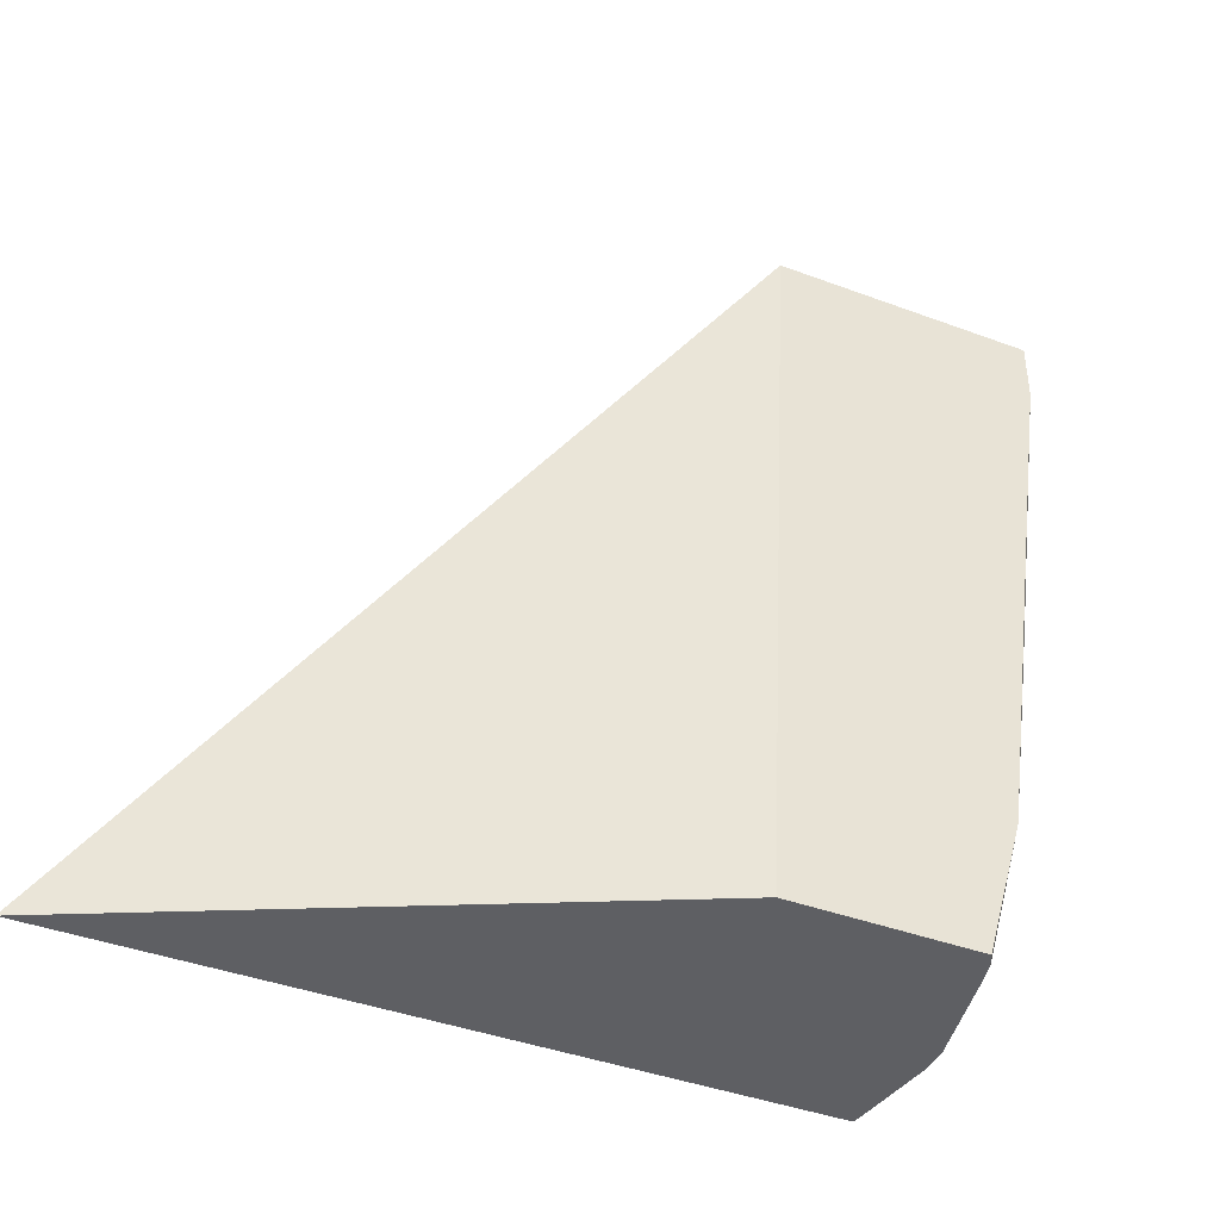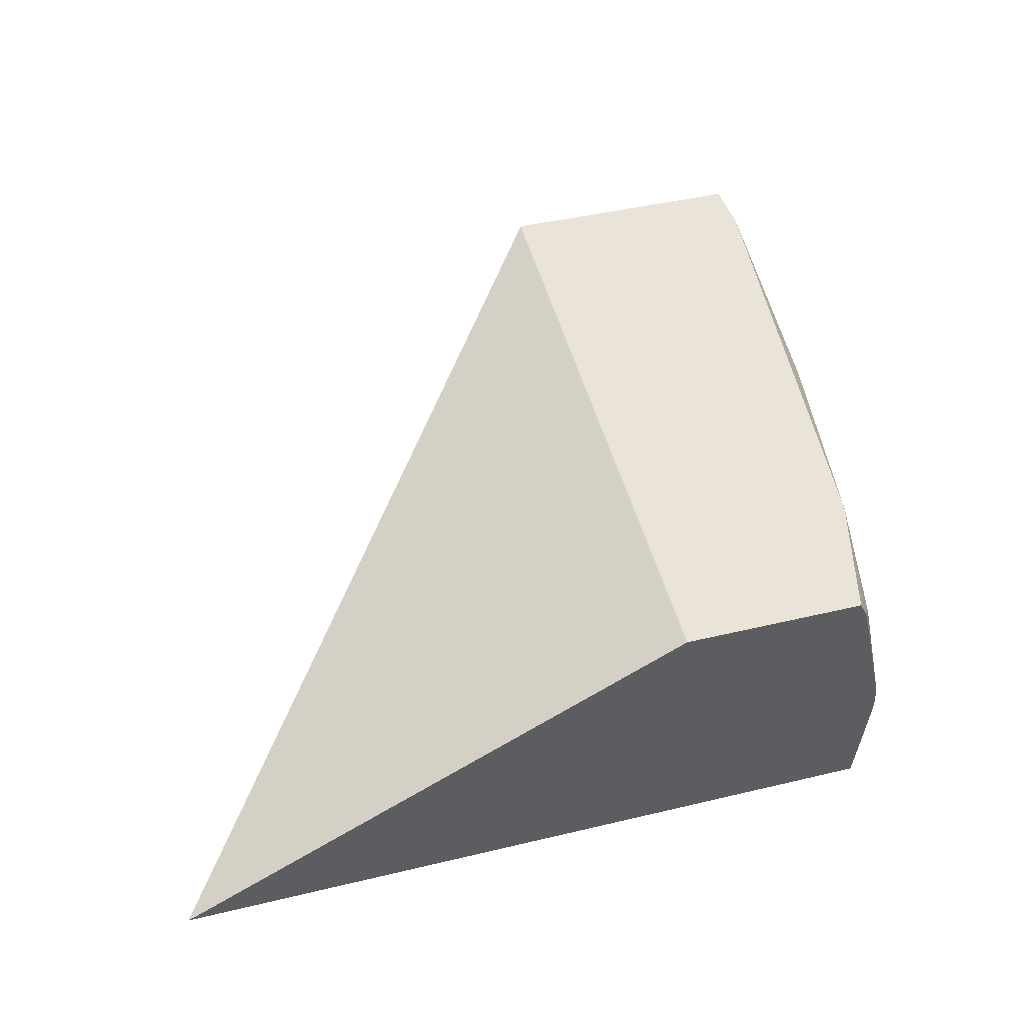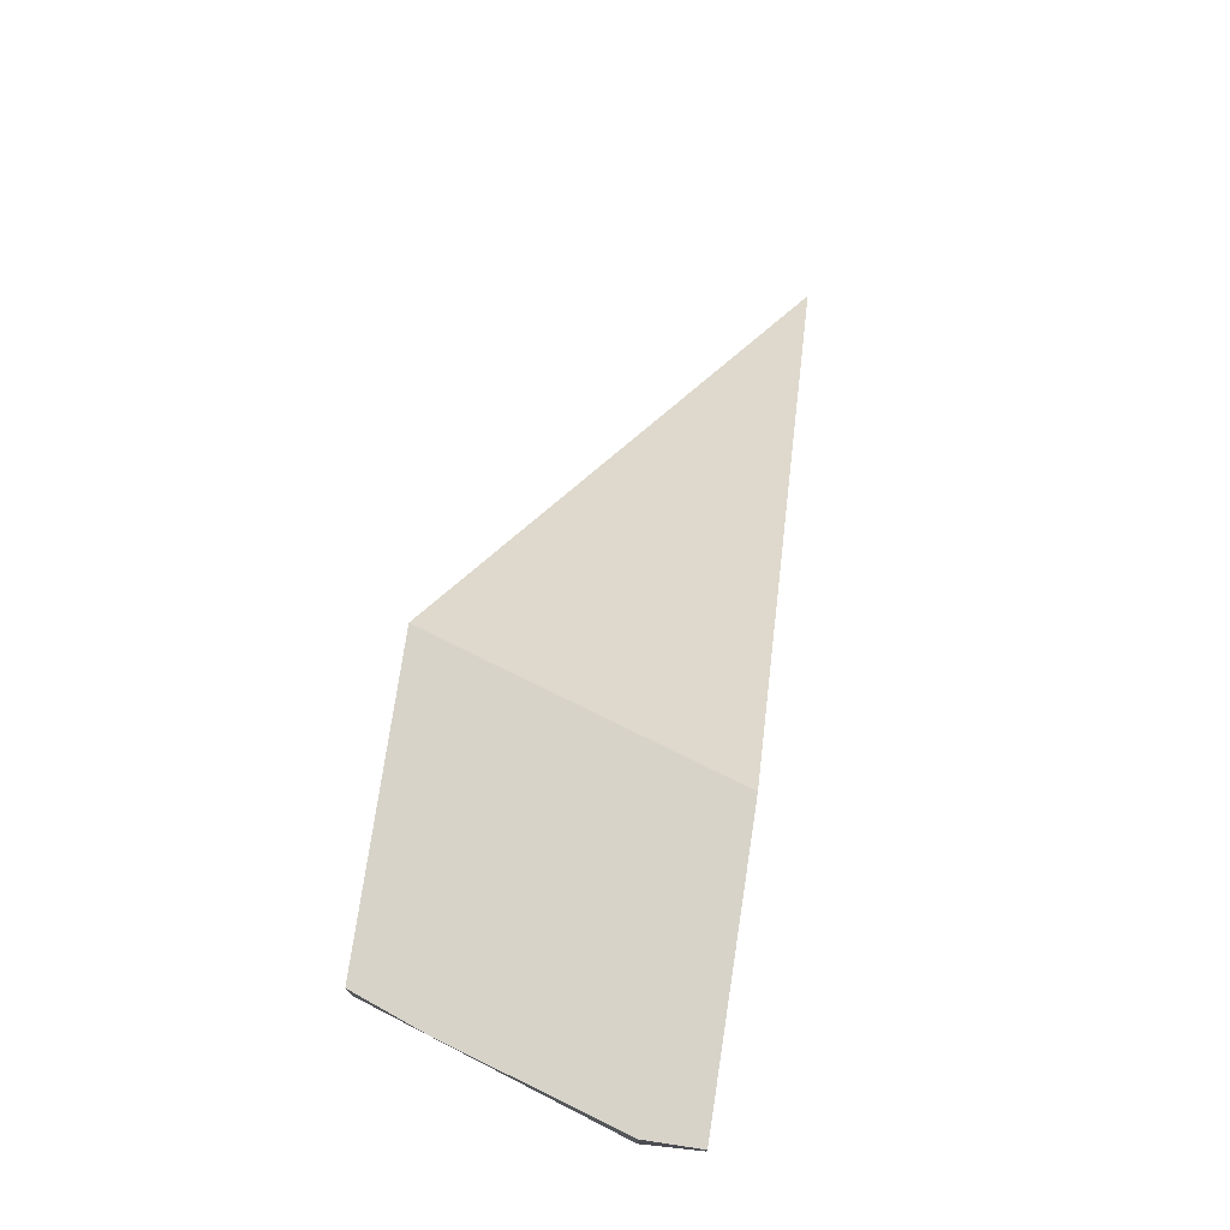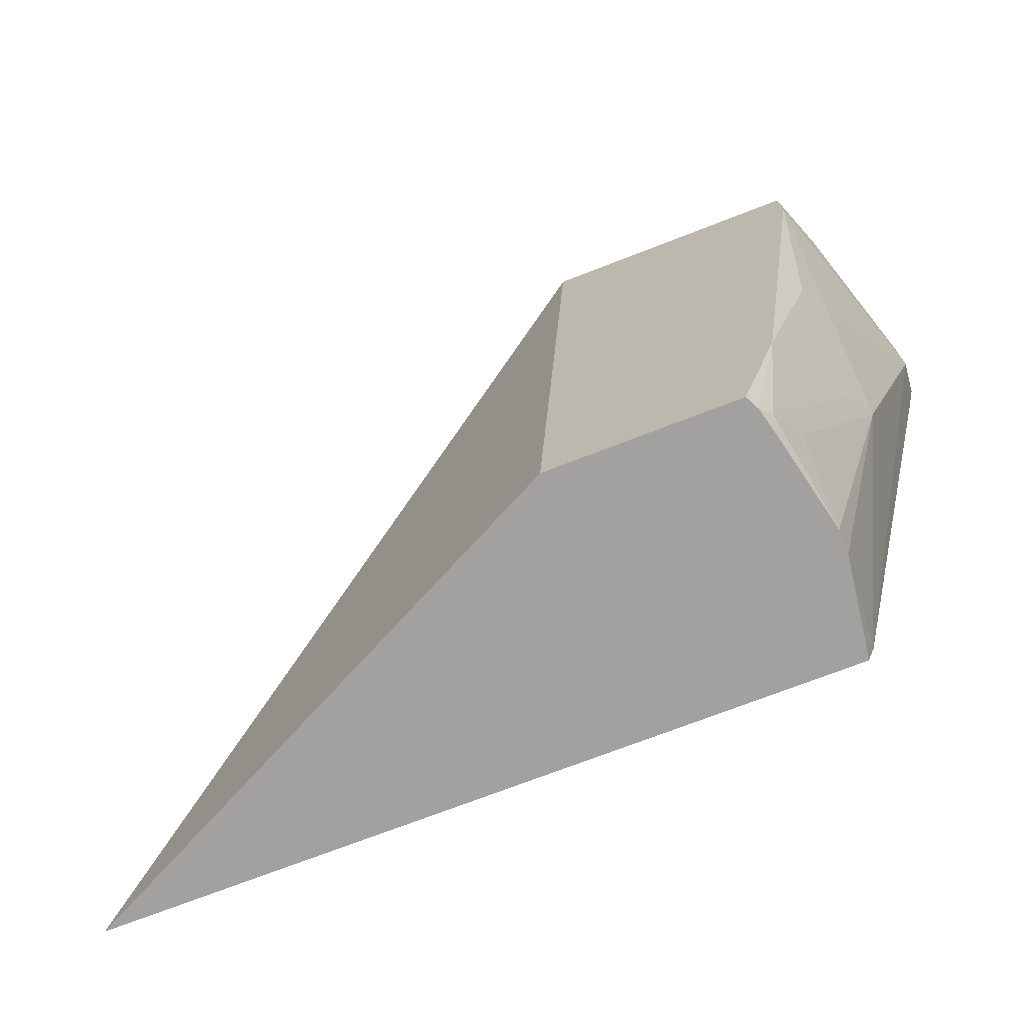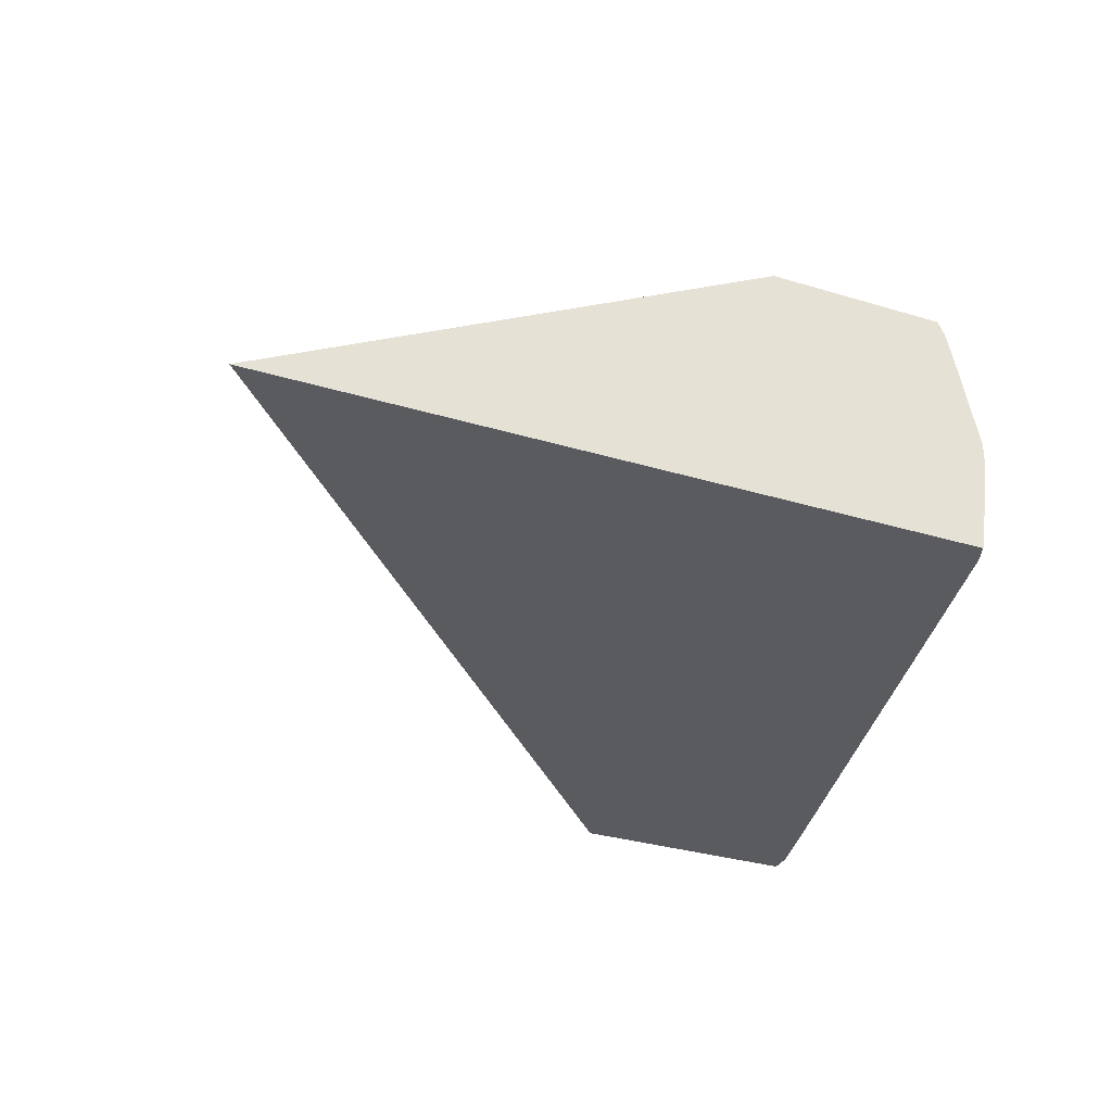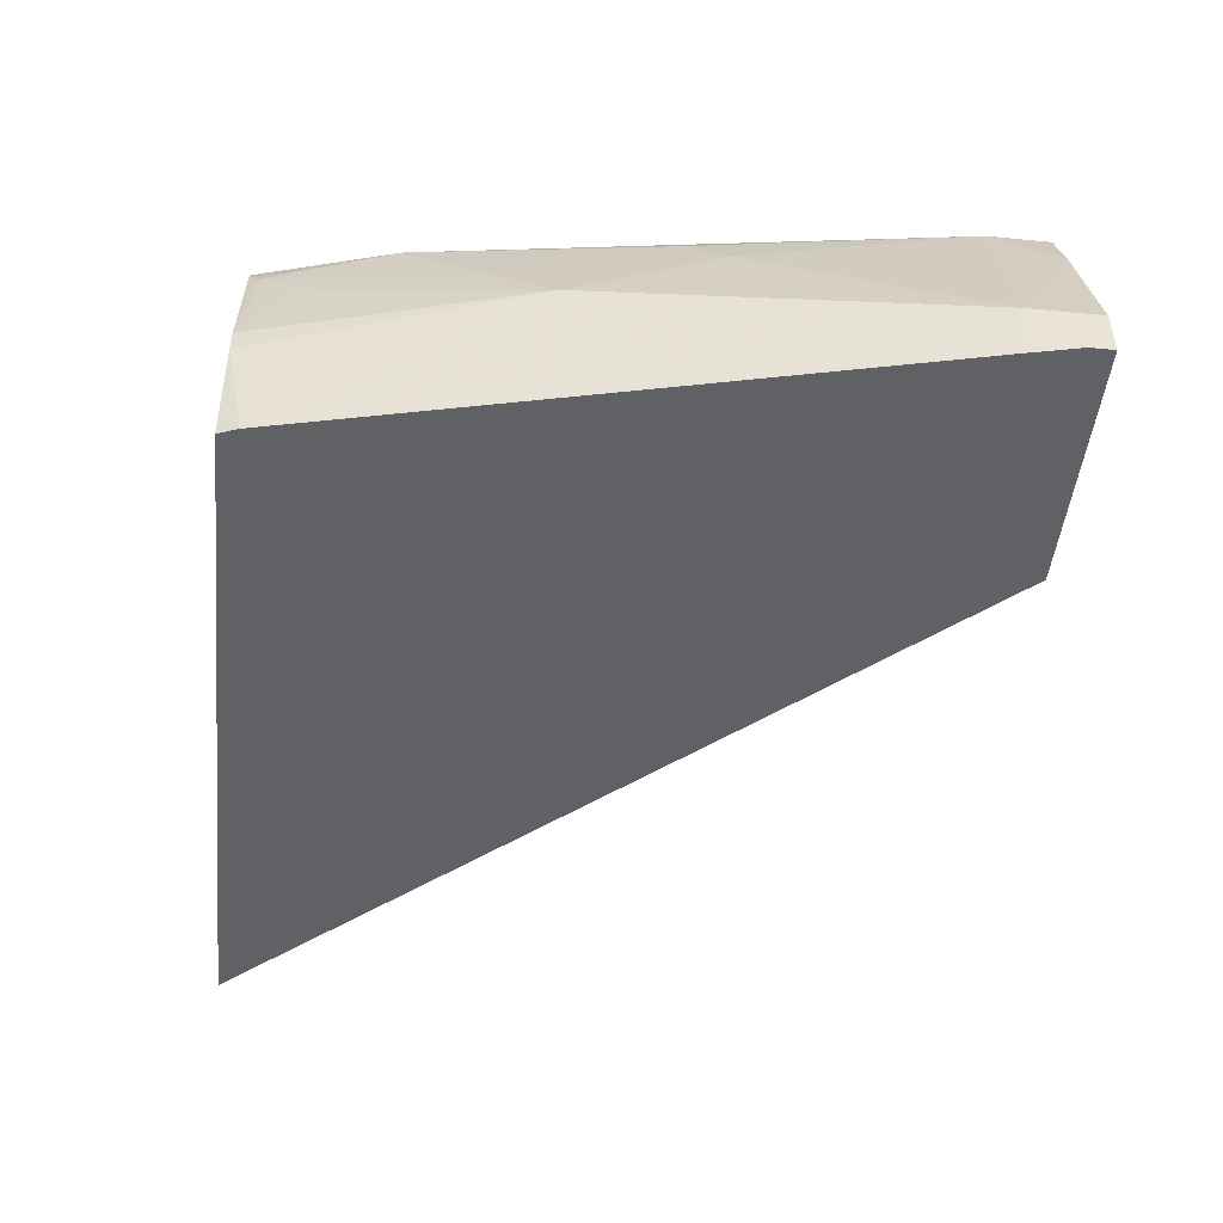
<metadata>
{"format":"obj","ext":"obj","renderer":"f3d","projection":"perspective","resolution":1024,"background":"white","views":[{"elev":-41.3,"azim":155.7,"up":"+Z"},{"elev":43.2,"azim":164.1,"up":"+Y"},{"elev":76.4,"azim":-81.4,"up":"+Z"},{"elev":-72.3,"azim":-158.8,"up":"+Z"},{"elev":-32.1,"azim":157.0,"up":"+Y"},{"elev":-47.6,"azim":-96.2,"up":"+Y"}]}
</metadata>
<code>
v -0.06424 -0.1583 -0.18
v -0.2087 -0.08589 -0.18
v -0.2192 -0.08589 0.01983
v -0.2422 -0.1583 0.01983
v -0.2655 -0.1583 -0.18
v -0.2597 -0.08589 -0.18
v -0.2914 -0.08589 0.01983
v -0.311 -0.1583 0.01983
v -0.2676 -0.1583 -0.1743
v -0.2664 -0.1534 -0.18
v -0.2616 -0.08959 -0.18
v -0.2706 -0.08589 -0.1422
v -0.2914 -0.08589 0.002932
v -0.2977 -0.1028 0.01983
v -0.311 -0.1451 0.01983
v -0.311 -0.1583 0.01318
v -0.2695 -0.131 -0.18
v -0.3077 -0.1583 -0.001663
v -0.311 -0.1451 -1e-06
v -0.2903 -0.1244 -0.1037
v -0.2634 -0.09702 -0.18
v -0.2643 -0.09331 -0.1762
v -0.2851 -0.114 -0.114
v -0.2851 -0.09331 -0.07257
v -0.2903 -0.1037 -0.06221
v -0.2695 -0.1244 -0.18
v -0.2695 -0.1037 -0.1659
f 12 23 24
f 12 22 23
f 11 22 12
f 9 19 20
f 9 20 17
f 9 18 19
f 9 17 10
f 12 24 13
f 8 19 16
f 11 21 22
f 13 24 25
f 19 25 20
f 13 19 14
f 14 19 15
f 16 19 18
f 17 20 26
f 20 25 24
f 20 24 23
f 20 23 27
f 20 27 26
f 21 26 22
f 8 15 19
f 13 25 19
f 7 13 14
f 1 10 17
f 5 9 10
f 22 26 27
f 1 2 3
f 1 3 4
f 1 4 8
f 1 8 16
f 1 16 18
f 1 18 9
f 1 9 5
f 1 5 10
f 1 17 26
f 6 11 12
f 1 26 21
f 1 11 6
f 1 6 2
f 2 6 12
f 2 12 13
f 2 13 7
f 2 7 3
f 3 7 14
f 3 14 15
f 3 15 8
f 3 8 4
f 1 21 11
f 22 27 23

</code>
